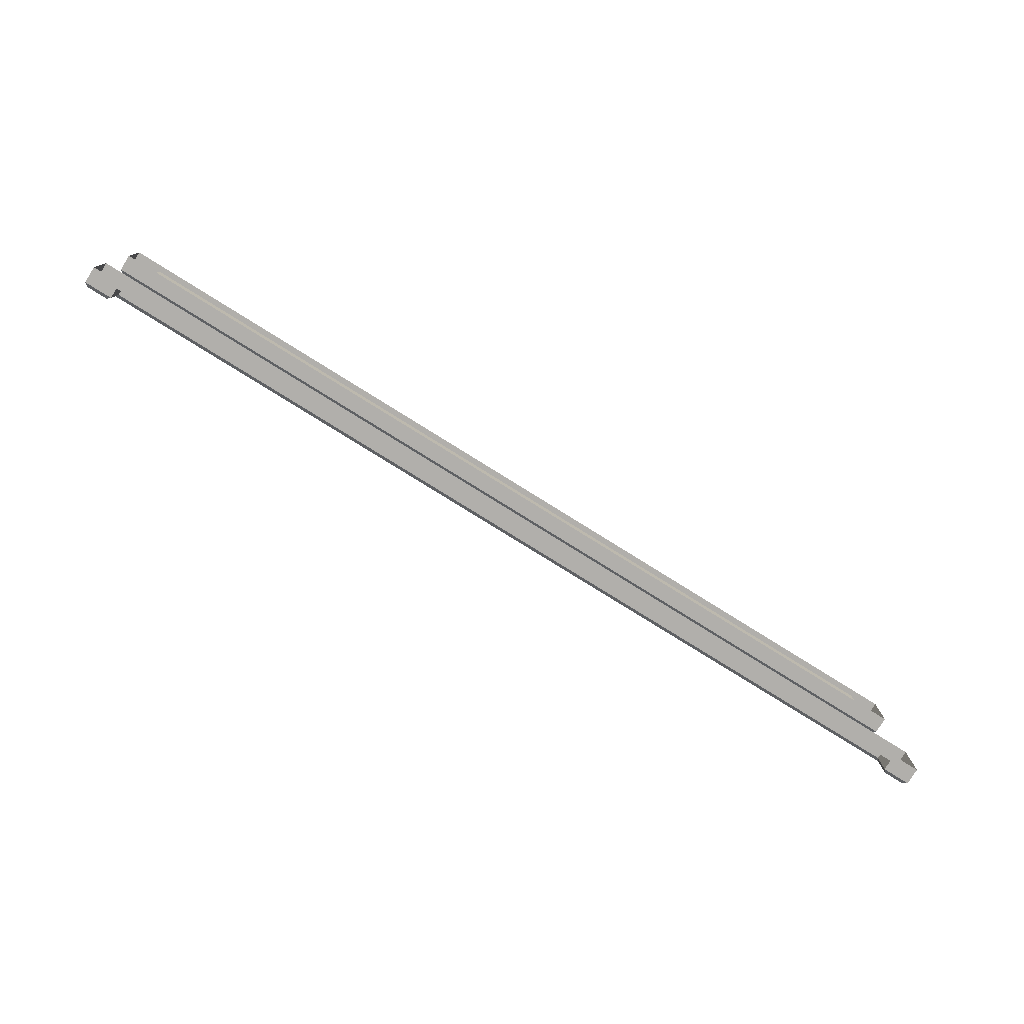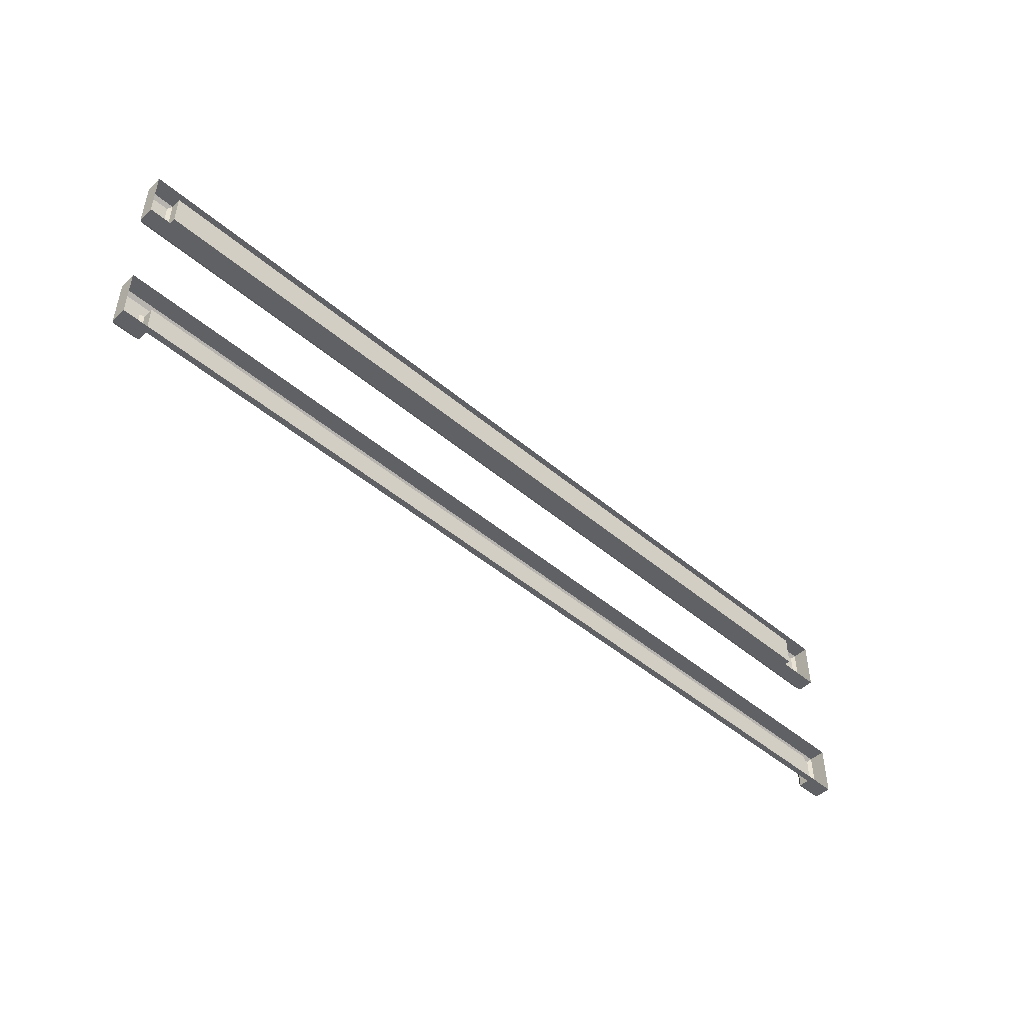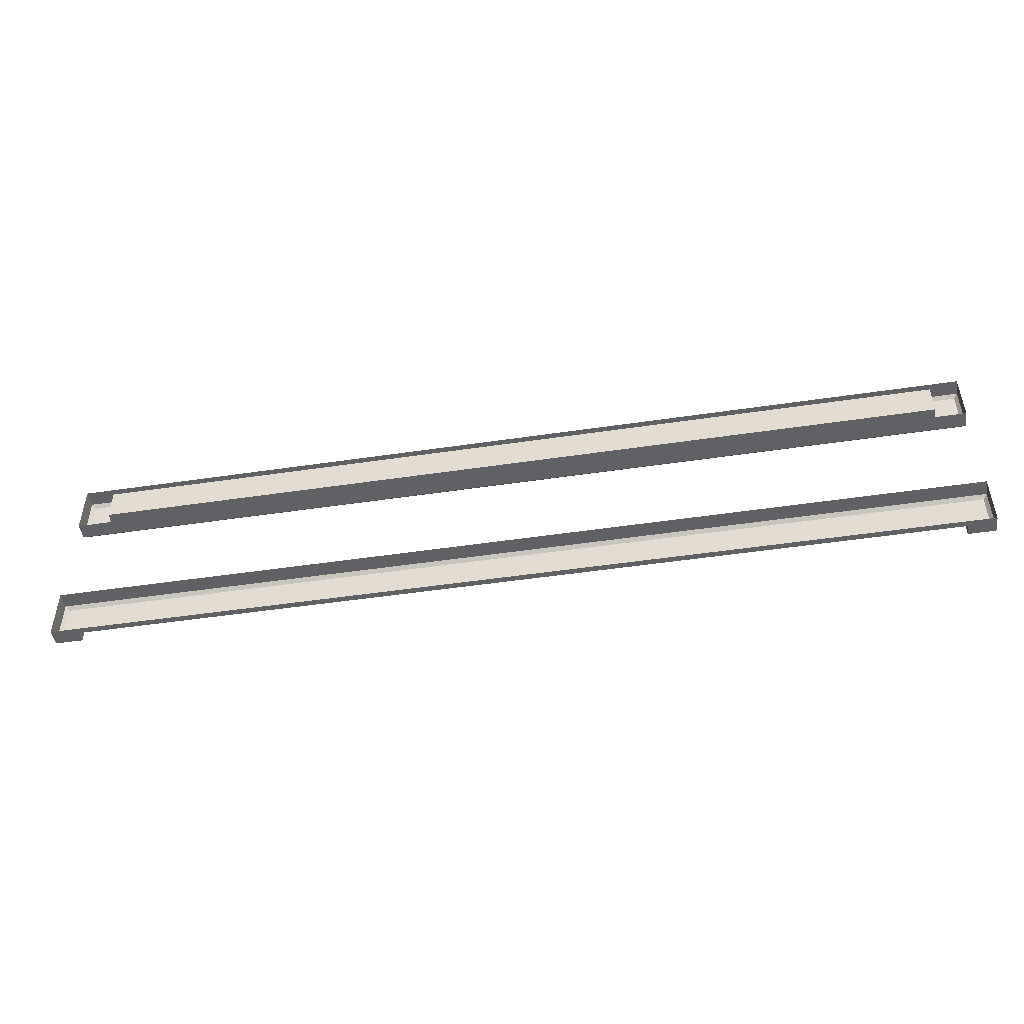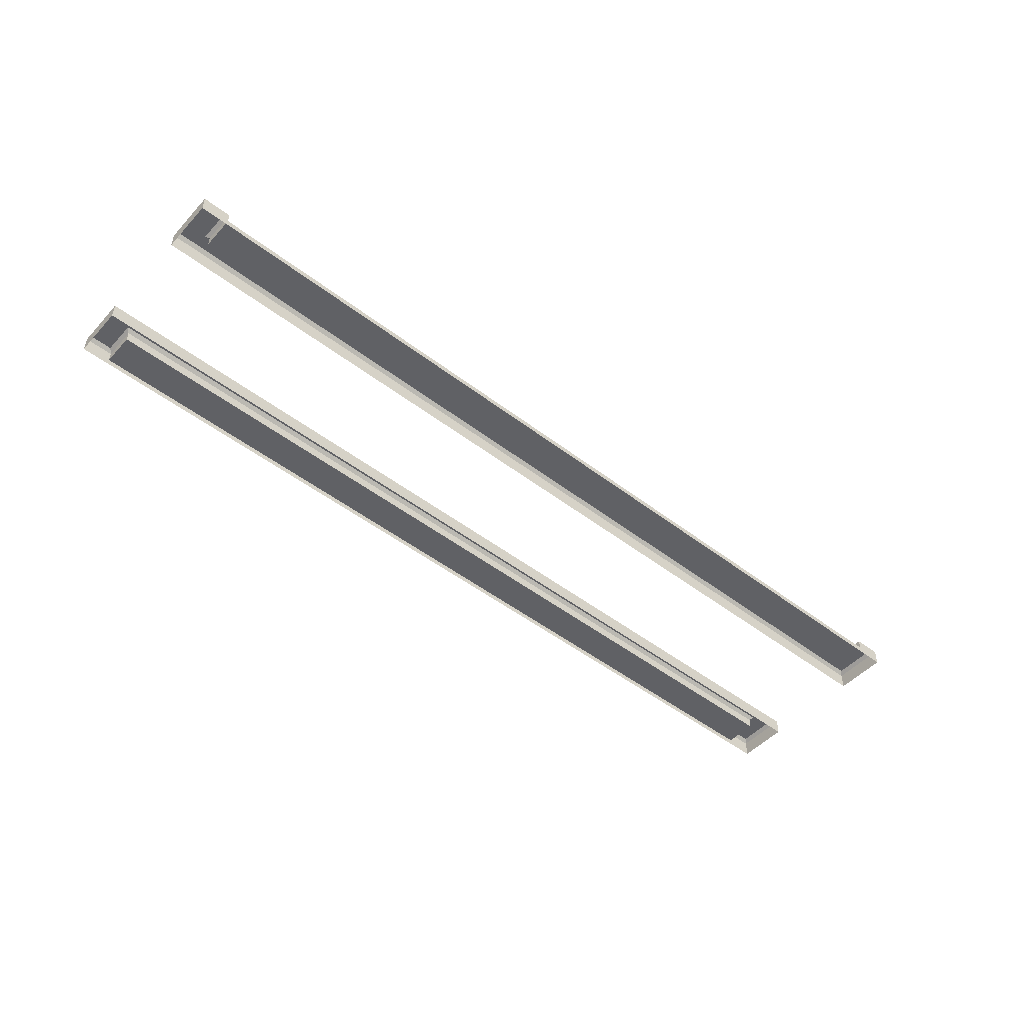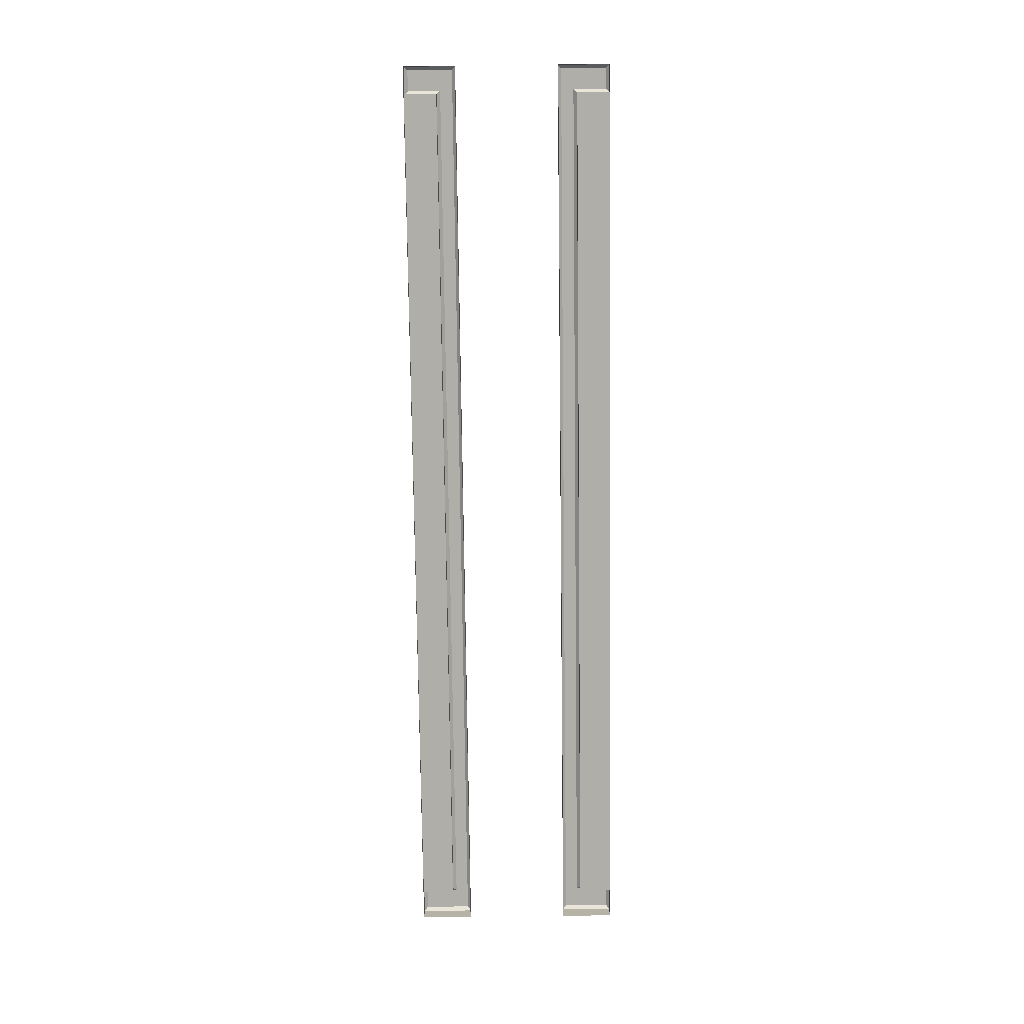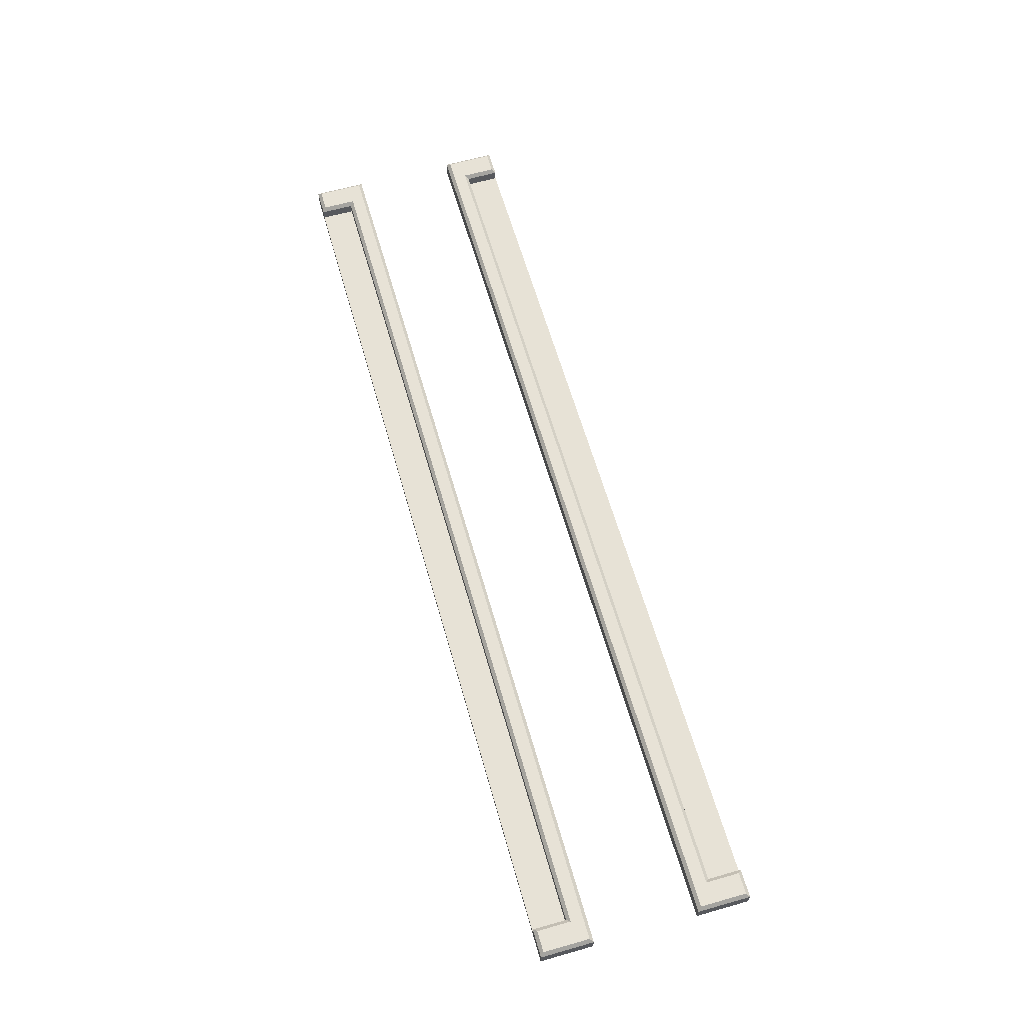
<metadata>
{"format":"obj","ext":"obj","renderer":"f3d","projection":"perspective","resolution":1024,"background":"white","views":[{"elev":-78.1,"azim":148.0,"up":"+Y"},{"elev":-47.9,"azim":136.6,"up":"+Y"},{"elev":-48.2,"azim":-170.5,"up":"+Y"},{"elev":-49.0,"azim":-40.4,"up":"+Z"},{"elev":-77.5,"azim":90.7,"up":"+Z"},{"elev":63.1,"azim":-106.0,"up":"+Z"}]}
</metadata>
<code>
v 78.84 79.98 44.82
v -0 79.98 44.82
v 78.84 88.86 44.82
v -78.84 79.98 44.82
v -78.84 88.86 44.82
v -74.17 88.86 44.82
v -74.17 79.98 44.82
v 74.17 79.98 44.82
v 74.17 88.86 44.82
v -78.84 83.26 44.82
v 78.84 83.26 44.82
v -74.17 83.26 44.82
v -0 83.26 44.82
v 74.17 83.26 44.82
v 78.84 79.98 46.57
v 78.26 80.56 47.15
v 74.17 79.98 46.57
v 74.17 80.56 47.15
v 78.26 88.28 47.15
v 78.84 88.86 46.57
v 74.17 88.86 46.57
v 74.76 88.28 47.15
v 78.84 83.26 46.57
v 78.26 83.26 47.15
v -78.26 88.28 47.15
v -78.84 88.86 46.57
v -78.26 83.26 47.15
v -78.84 83.26 46.57
v -0 79.98 46.57
v -0 80.56 47.15
v -74.17 79.98 46.57
v -74.17 80.56 47.15
v -74.76 88.28 47.15
v -74.17 88.86 46.57
v -78.26 80.56 47.15
v -78.84 79.98 46.57
v -74.76 82.68 47.15
v -74.17 83.26 46.57
v -0 82.68 47.15
v -0 83.26 46.57
v 74.76 82.68 47.15
v 74.17 83.26 46.57
v 0 88.86 44.82
v 78.84 79.98 43.8
v 74.17 79.98 43.8
v 78.84 88.86 43.8
v 74.17 88.86 43.8
v 78.84 83.26 43.8
v -78.84 88.86 43.8
v -78.84 83.26 43.8
v -0 79.98 43.8
v -74.17 79.98 43.8
v -74.17 88.86 43.8
v -78.84 79.98 43.8
v 0 88.86 43.8
v 78.84 62.21 44.82
v -0 62.21 44.82
v 78.84 53.32 44.82
v -78.84 62.21 44.82
v -78.84 53.32 44.82
v -74.17 53.32 44.82
v -74.17 62.21 44.82
v 74.17 62.21 44.82
v 74.17 53.32 44.82
v -78.84 58.92 44.82
v 78.84 58.92 44.82
v -74.17 58.92 44.82
v -0 58.92 44.82
v 74.17 58.92 44.82
v 78.84 62.21 46.57
v 78.26 61.63 47.15
v 74.17 62.21 46.57
v 74.17 61.63 47.15
v 78.26 53.9 47.15
v 78.84 53.32 46.57
v 74.17 53.32 46.57
v 74.76 53.9 47.15
v 78.84 58.92 46.57
v 78.26 58.92 47.15
v -78.26 53.9 47.15
v -78.84 53.32 46.57
v -78.26 58.92 47.15
v -78.84 58.92 46.57
v -0 62.21 46.57
v -0 61.63 47.15
v -74.17 62.21 46.57
v -74.17 61.63 47.15
v -74.76 53.9 47.15
v -74.17 53.32 46.57
v -78.26 61.63 47.15
v -78.84 62.21 46.57
v -74.76 59.5 47.15
v -74.17 58.92 46.57
v -0 59.5 47.15
v -0 58.92 46.57
v 74.76 59.5 47.15
v 74.17 58.92 46.57
v 0 53.32 44.82
v 78.84 62.21 43.8
v 74.17 62.21 43.8
v 78.84 53.32 43.8
v 74.17 53.32 43.8
v 78.84 58.92 43.8
v -78.84 53.32 43.8
v -78.84 58.92 43.8
v -0 62.21 43.8
v -74.17 62.21 43.8
v -74.17 53.32 43.8
v -78.84 62.21 43.8
v 0 53.32 43.8
f 15 23 24 16
f 16 18 17 15
f 18 30 29 17
f 19 24 23 20
f 20 21 22 19
f 21 42 41 22
f 25 33 34 26
f 26 28 27 25
f 28 36 35 27
f 30 32 31 29
f 32 35 36 31
f 33 37 38 34
f 37 39 40 38
f 39 41 42 40
f 24 19 22 41
f 27 37 33 25
f 1 15 17 8
f 9 21 20 3
f 3 20 23 11
f 10 28 26 5
f 5 26 34 6
f 7 31 36 4
f 2 29 31 7
f 8 17 29 2
f 32 30 39 37
f 35 32 37 27
f 4 36 28 10
f 23 15 1 11
f 16 24 41 18
f 39 30 18 41
f 38 12 6 34
f 40 13 12 38
f 21 9 14 42
f 42 14 13 40
f 9 43 13 14
f 43 6 12 13
f 8 45 44 1
f 3 46 47 9
f 1 44 48 11
f 5 49 50 10
f 7 52 51 2
f 6 53 49 5
f 4 54 52 7
f 2 51 45 8
f 10 50 54 4
f 11 48 46 3
f 9 47 55 43
f 43 55 53 6
f 70 71 79 78
f 71 70 72 73
f 73 72 84 85
f 74 75 78 79
f 75 74 77 76
f 76 77 96 97
f 80 81 89 88
f 81 80 82 83
f 83 82 90 91
f 85 84 86 87
f 87 86 91 90
f 88 89 93 92
f 92 93 95 94
f 94 95 97 96
f 79 96 77 74
f 82 80 88 92
f 56 63 72 70
f 64 58 75 76
f 58 66 78 75
f 65 60 81 83
f 60 61 89 81
f 62 59 91 86
f 57 62 86 84
f 63 57 84 72
f 87 92 94 85
f 90 82 92 87
f 59 65 83 91
f 78 66 56 70
f 71 73 96 79
f 94 96 73 85
f 93 89 61 67
f 95 93 67 68
f 76 97 69 64
f 97 95 68 69
f 64 69 68 98
f 98 68 67 61
f 63 56 99 100
f 58 64 102 101
f 56 66 103 99
f 60 65 105 104
f 62 57 106 107
f 61 60 104 108
f 59 62 107 109
f 57 63 100 106
f 65 59 109 105
f 66 58 101 103
f 64 98 110 102
f 98 61 108 110

</code>
